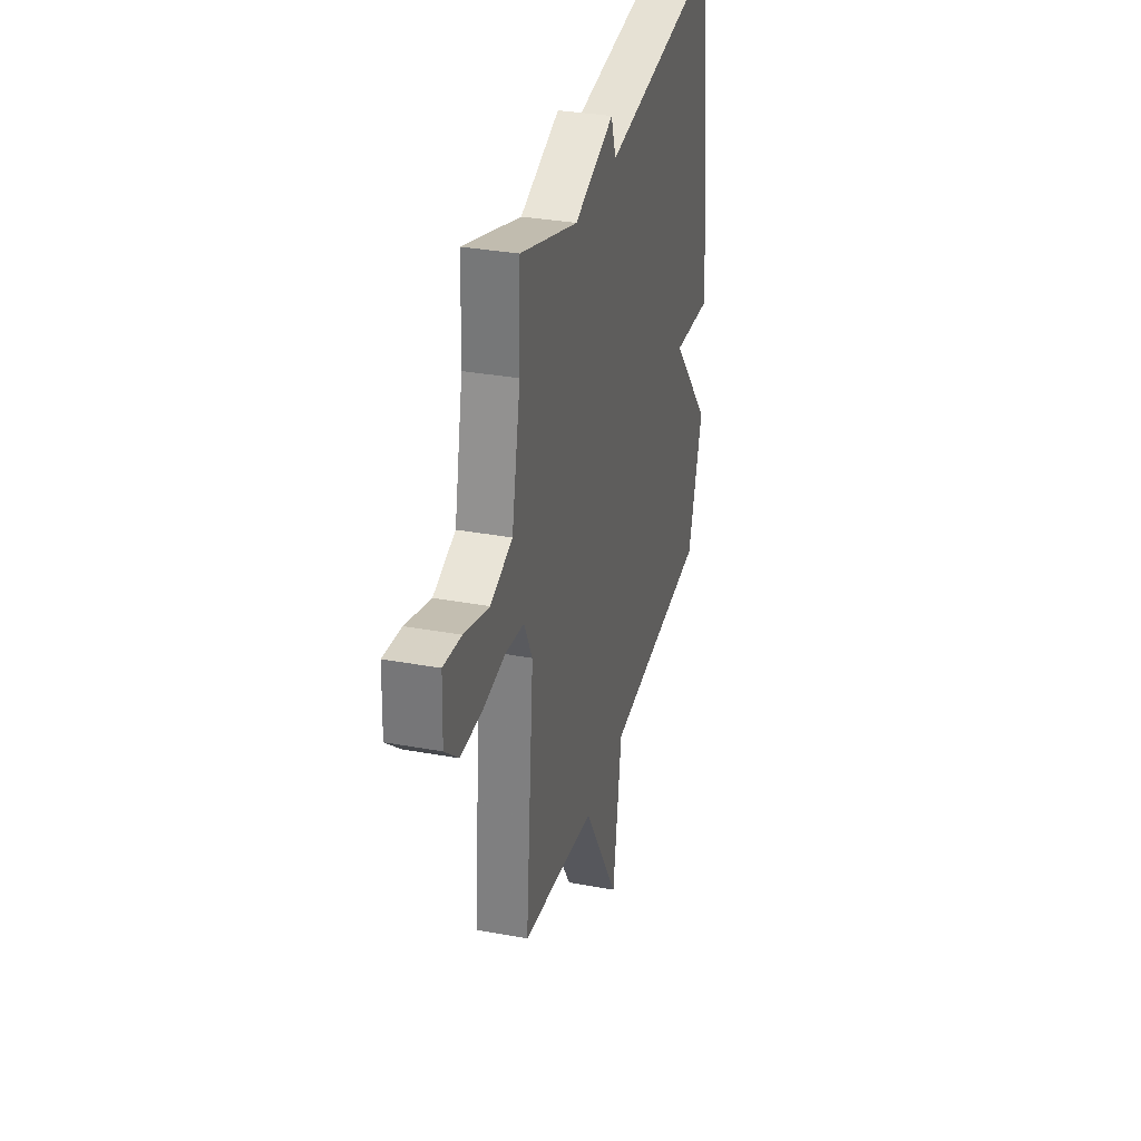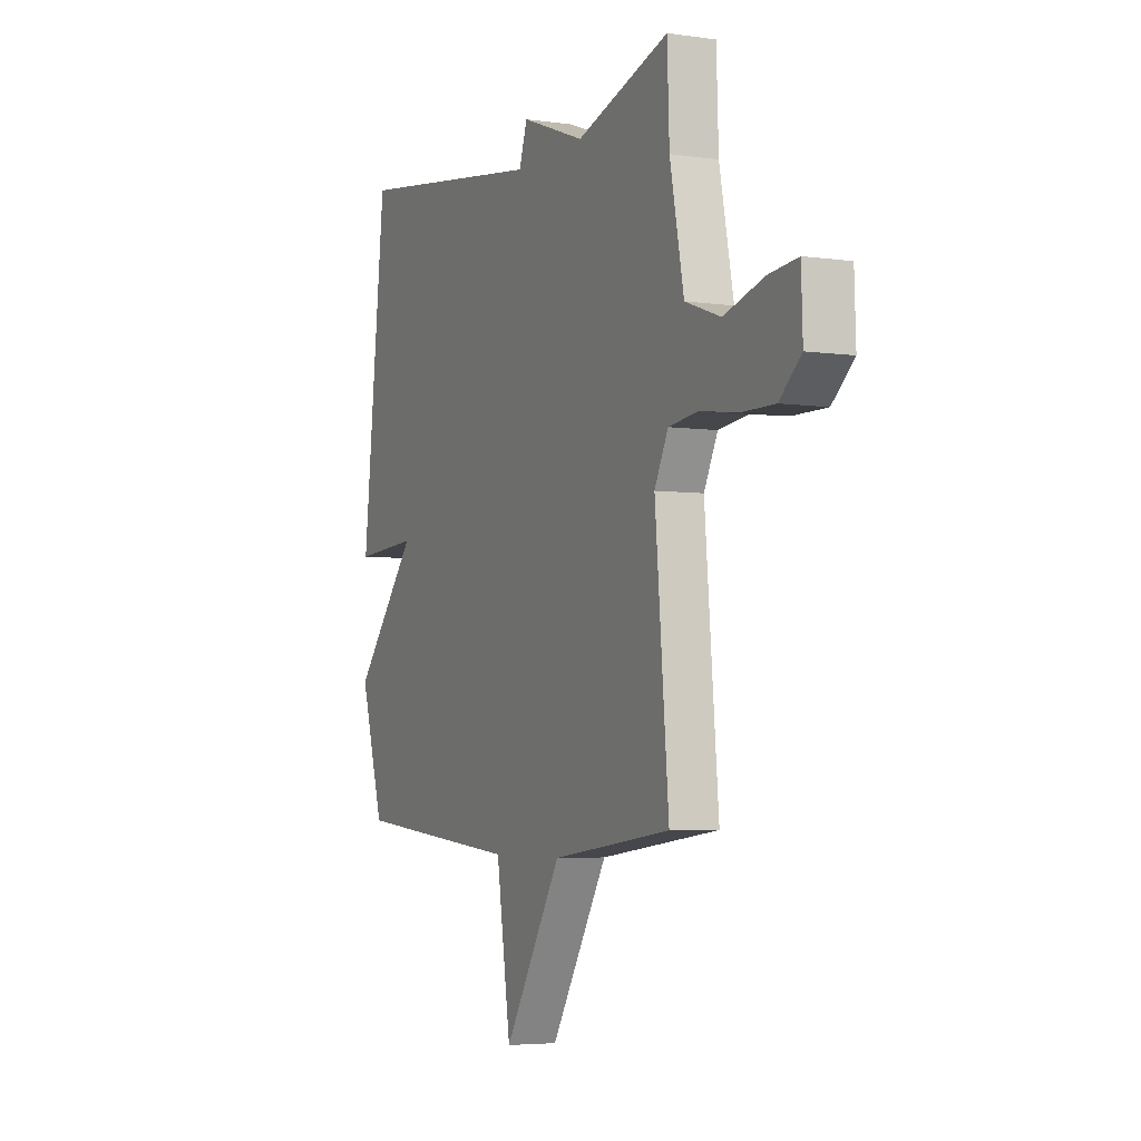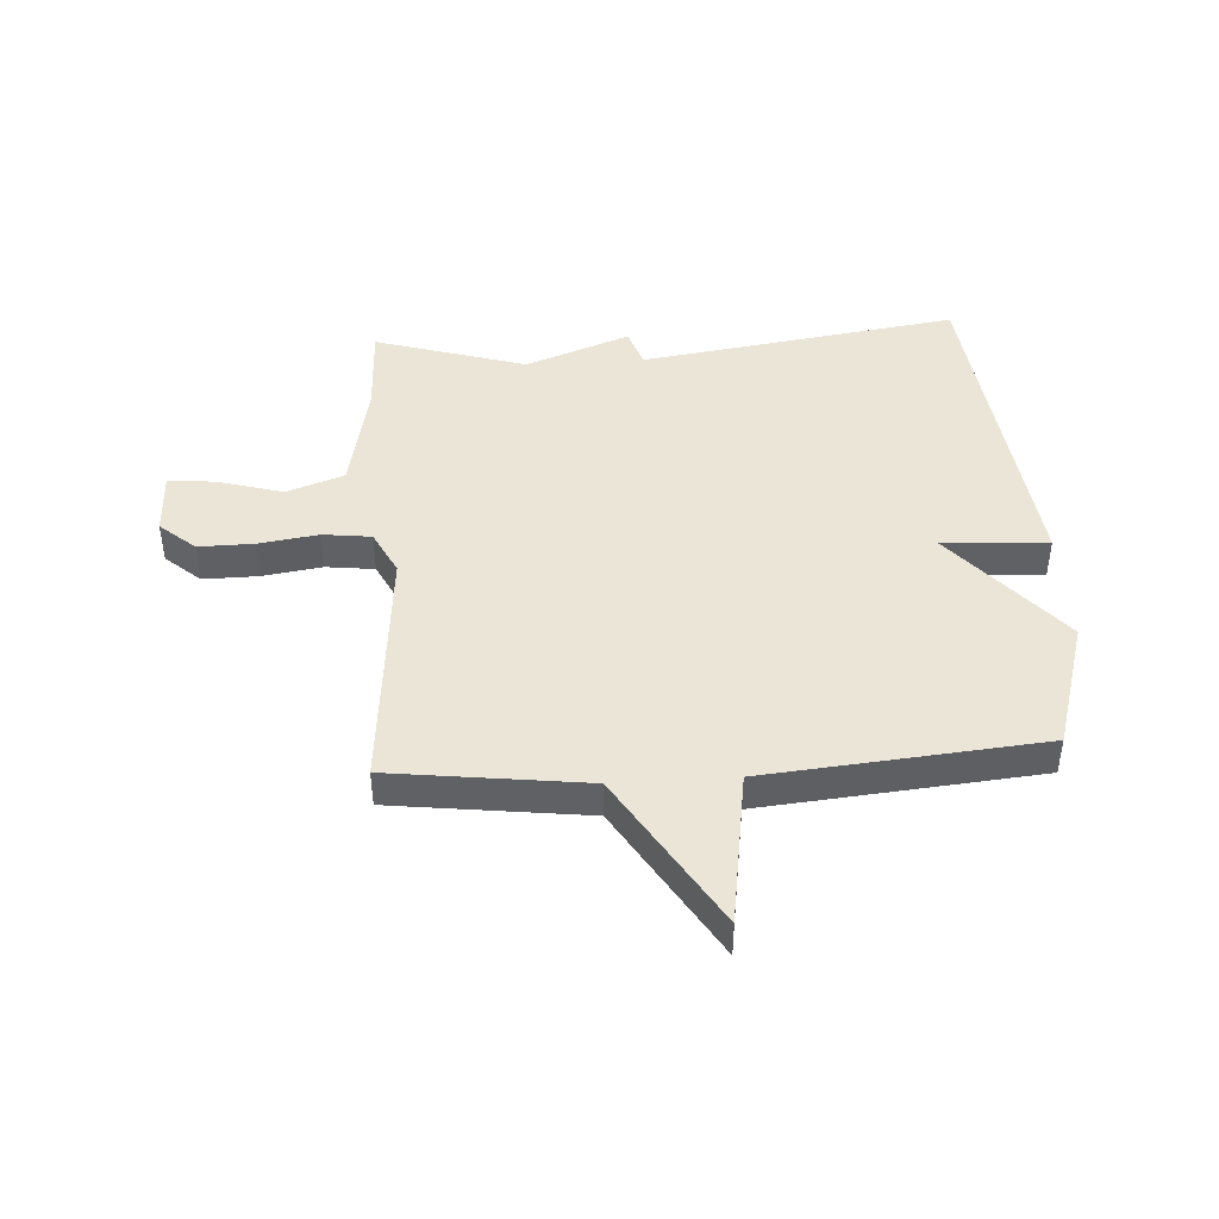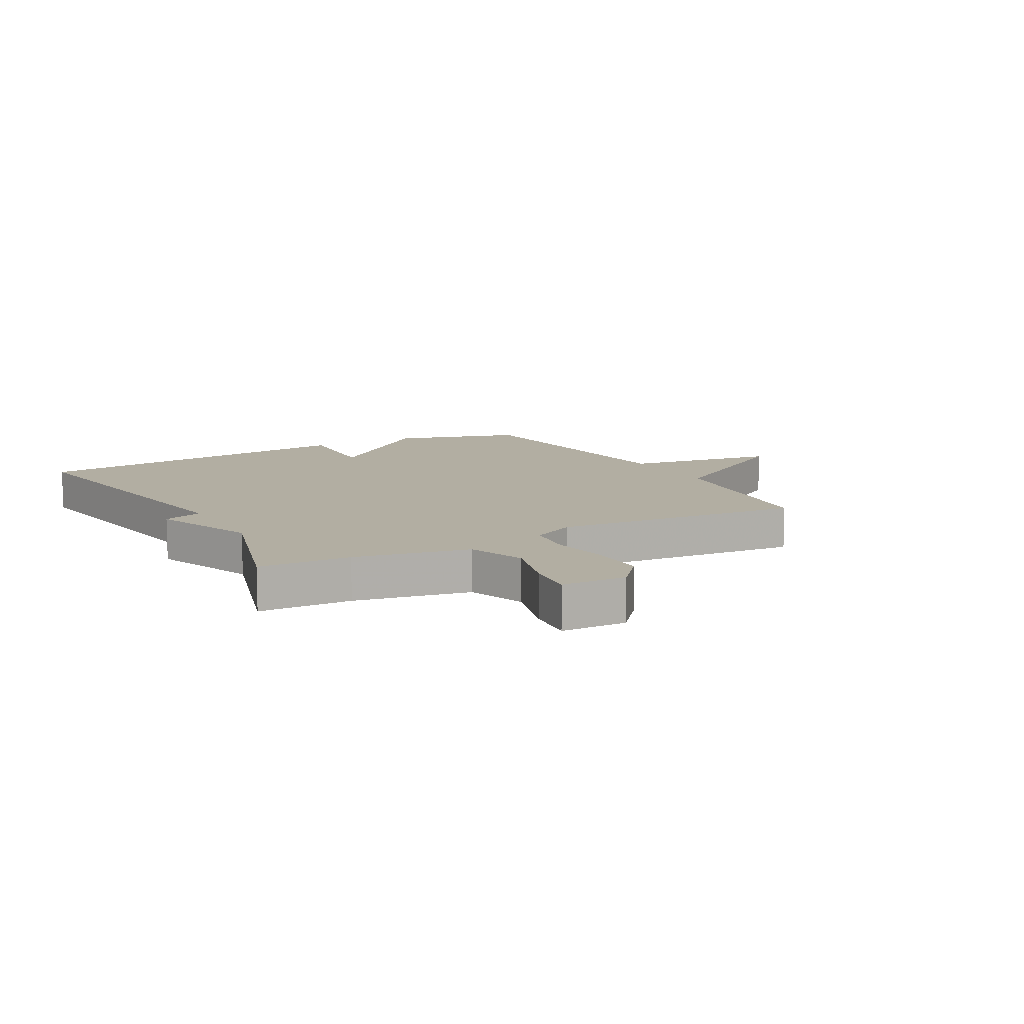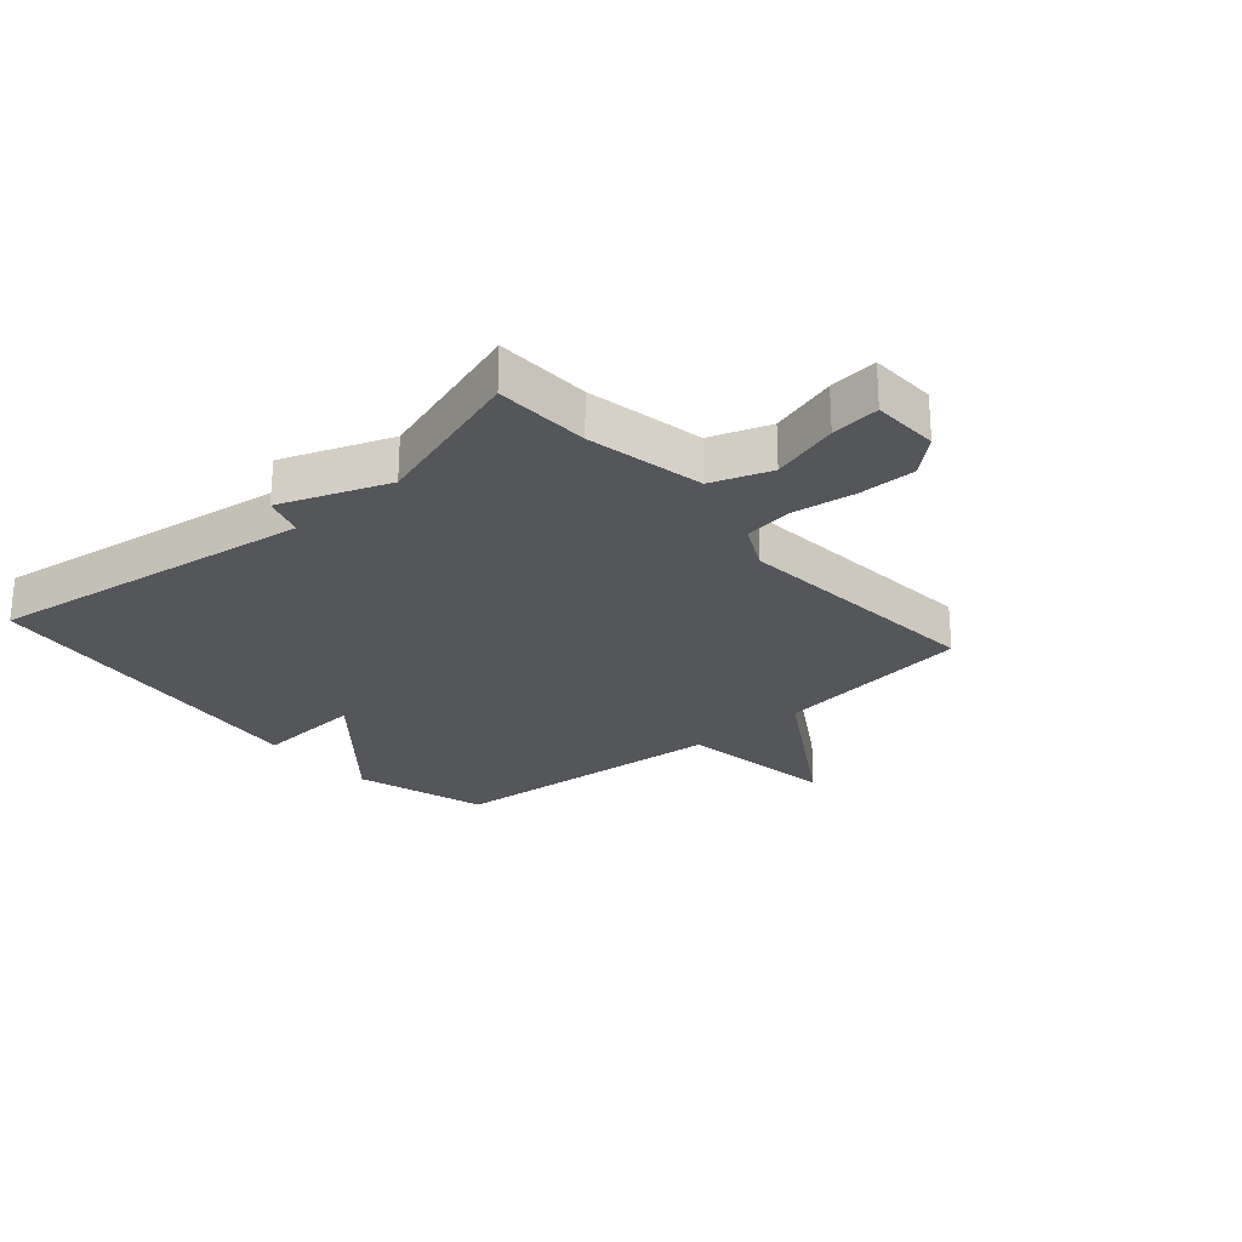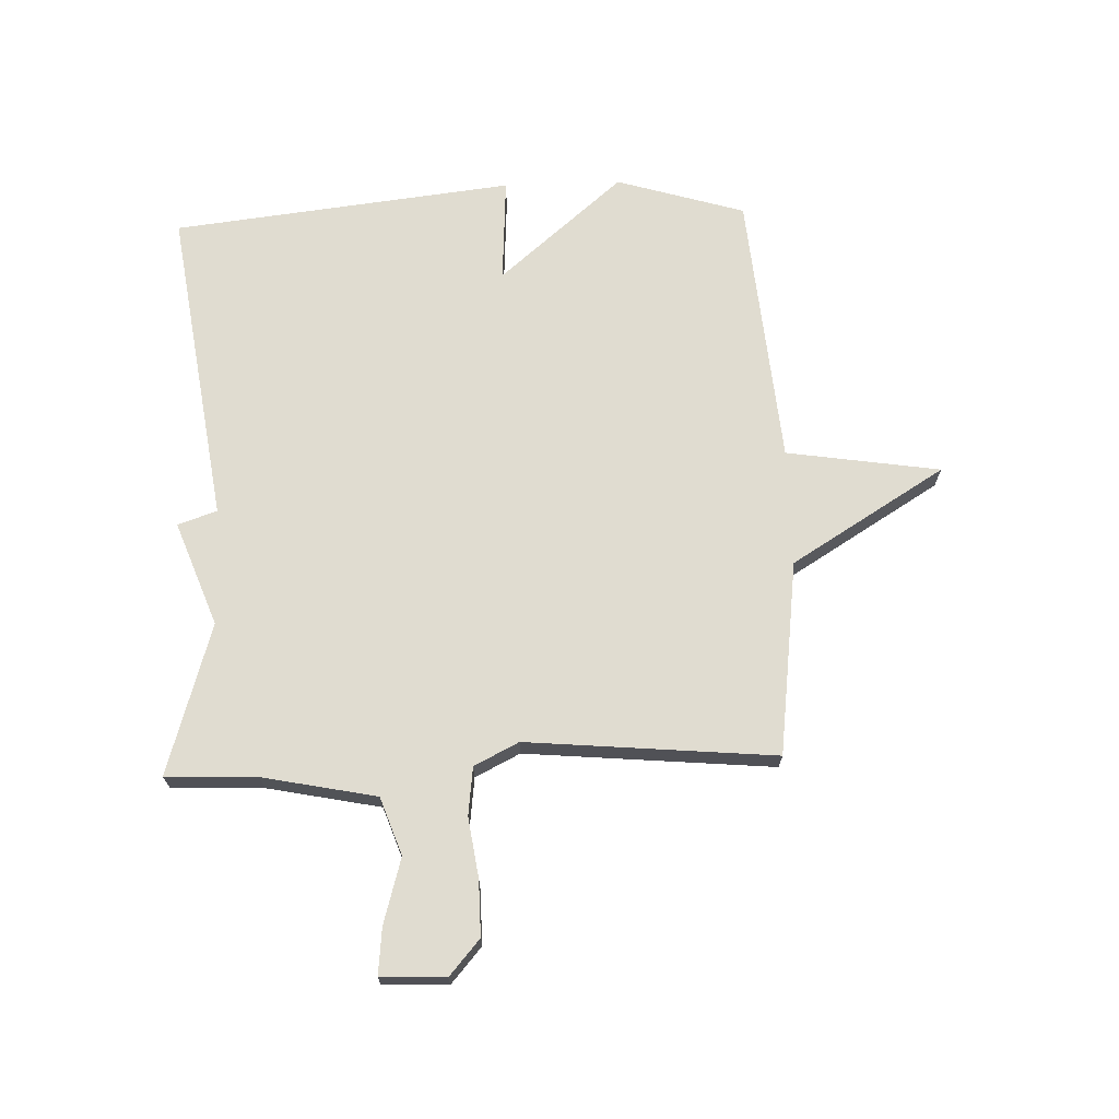
<metadata>
{"format":"obj","ext":"obj","renderer":"f3d","projection":"perspective","resolution":1024,"background":"white","views":[{"elev":32.4,"azim":104.5,"up":"+Z"},{"elev":-4.5,"azim":65.1,"up":"+Z"},{"elev":44.1,"azim":176.4,"up":"+Y"},{"elev":10.7,"azim":60.7,"up":"+Y"},{"elev":-25.5,"azim":41.0,"up":"+Y"},{"elev":69.5,"azim":88.0,"up":"+Y"}]}
</metadata>
<code>
v 0.5 0.07 0.5
v 0.506 0.07 0.344
v 0.545 0.07 0.151
v 0.643 0.07 0.116
v 0.754 0.07 0.148
v 0.834 0.07 0.156
v 0.838 0.07 0.046
v 0.778 0.07 -0.006
v 0.684 0.07 -0.005
v 0.582 0.07 0.01
v 0.5 0.07 0
v 0.462 0.07 -0.076
v 0.5 0.07 -0.5
v 0.169 0.07 -0.542
v 0.009 0.07 -0.804
v -0.031 0.07 -0.542
v -0.5 0.07 -0.5
v -0.566 0.07 -0.281
v -0.386 0.07 -0.07
v -0.566 0.07 -0.081
v -0.5 0.07 0.5
v 0.042 0.07 0.421
v 0.064 0.07 0.488
v 0.242 0.07 0.421
v 0.5 0 0.5
v 0.506 0 0.344
v 0.545 0 0.151
v 0.643 0 0.116
v 0.754 0 0.148
v 0.834 0 0.156
v 0.838 0 0.046
v 0.778 0 -0.006
v 0.684 0 -0.005
v 0.582 0 0.01
v 0.5 0 0
v 0.462 0 -0.076
v 0.5 0 -0.5
v 0.169 0 -0.542
v 0.009 0 -0.804
v -0.031 0 -0.542
v -0.5 0 -0.5
v -0.566 0 -0.281
v -0.386 0 -0.07
v -0.566 0 -0.081
v -0.5 0 0.5
v 0.042 0 0.421
v 0.064 0 0.488
v 0.242 0 0.421
f 22 23 24
f 19 20 21 22
f 19 22 24
f 18 19 24
f 17 18 24
f 16 17 24
f 24 1 2
f 16 24 2
f 15 16 2
f 14 15 2
f 12 13 14
f 14 2 3
f 12 14 3
f 11 12 3
f 8 9 10
f 7 8 10
f 6 7 10
f 5 6 10
f 4 5 10
f 3 4 10 11
f 48 47 46
f 46 45 44 43
f 48 46 43
f 48 43 42
f 48 42 41
f 48 41 40
f 26 25 48
f 26 48 40
f 26 40 39
f 26 39 38
f 38 37 36
f 27 26 38
f 27 38 36
f 27 36 35
f 34 33 32
f 34 32 31
f 34 31 30
f 34 30 29
f 34 29 28
f 35 34 28 27
f 1 25 26 2
f 2 26 27 3
f 3 27 28 4
f 4 28 29 5
f 5 29 30 6
f 6 30 31 7
f 7 31 32 8
f 8 32 33 9
f 9 33 34 10
f 10 34 35 11
f 11 35 36 12
f 12 36 37 13
f 13 37 38 14
f 14 38 39 15
f 15 39 40 16
f 16 40 41 17
f 17 41 42 18
f 18 42 43 19
f 19 43 44 20
f 20 44 45 21
f 21 45 46 22
f 22 46 47 23
f 23 47 48 24
f 24 48 25 1

</code>
